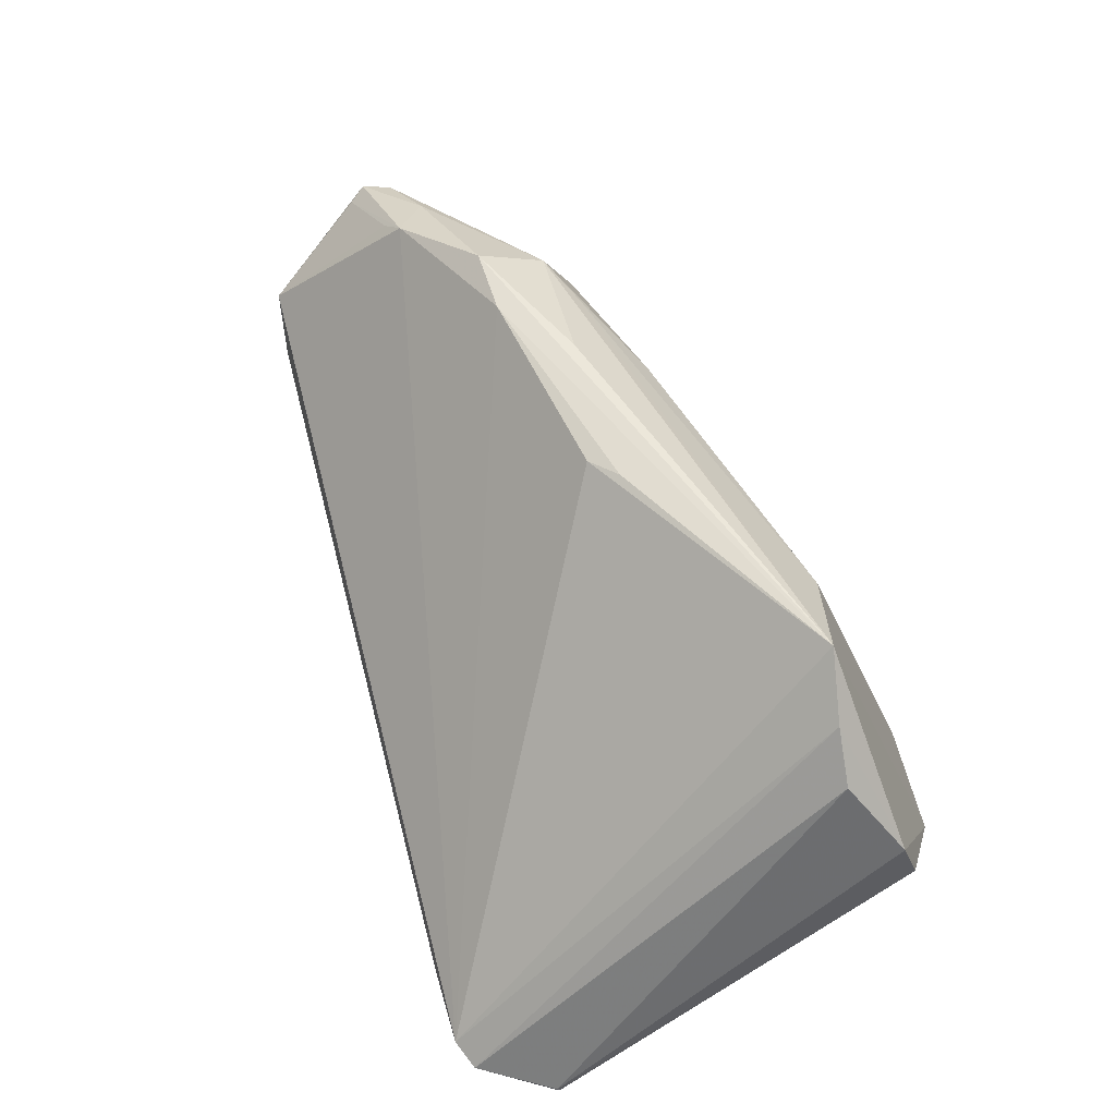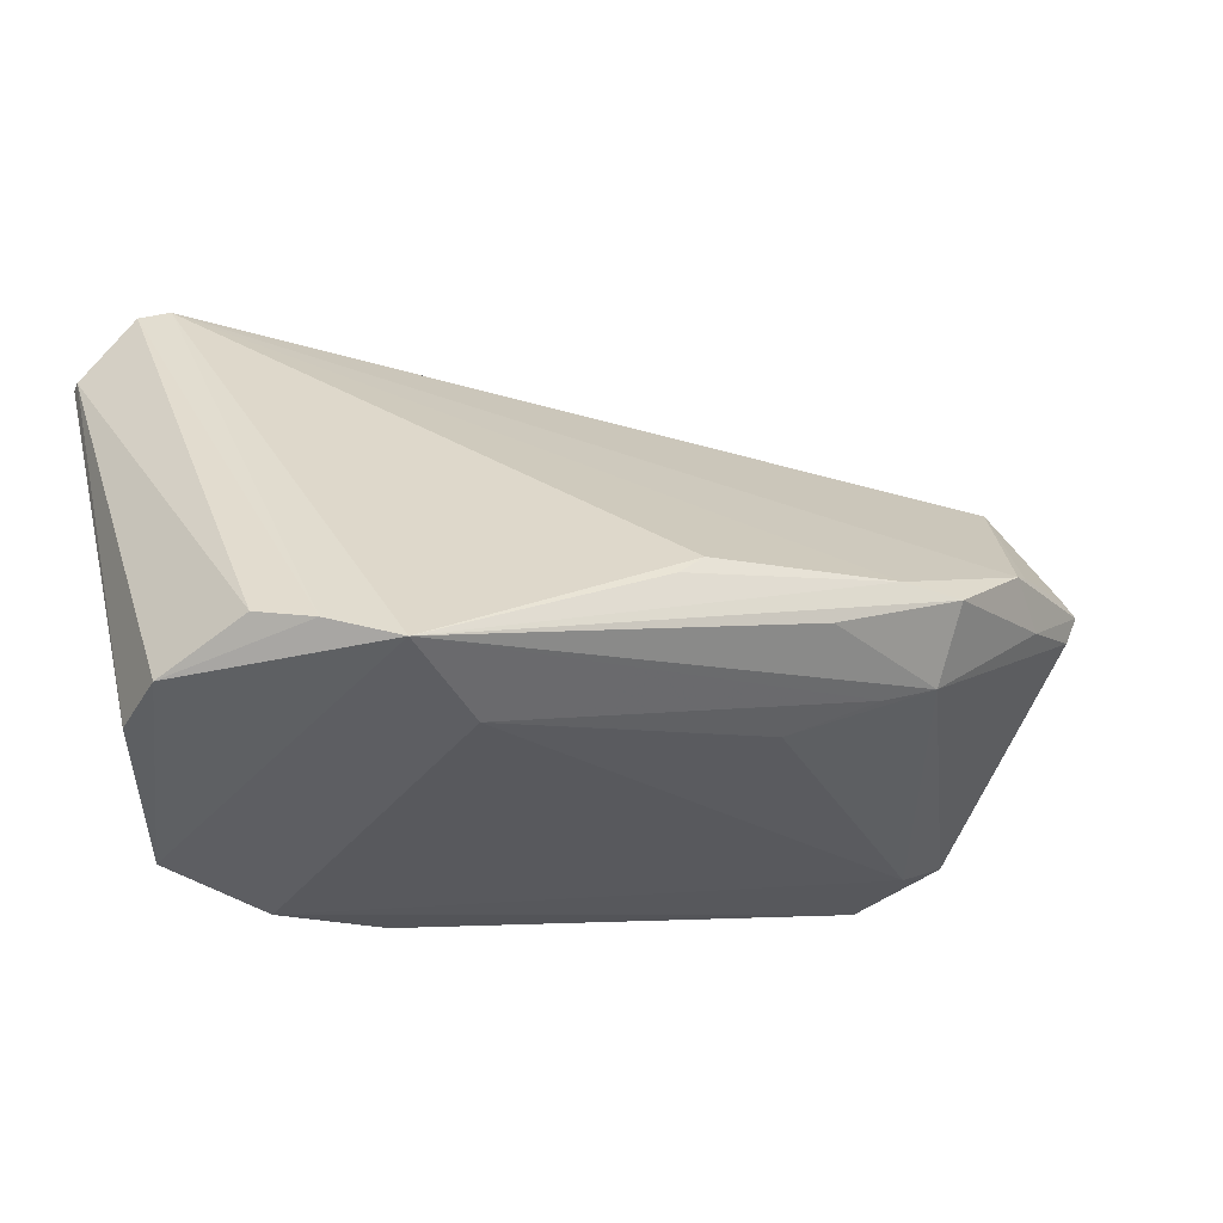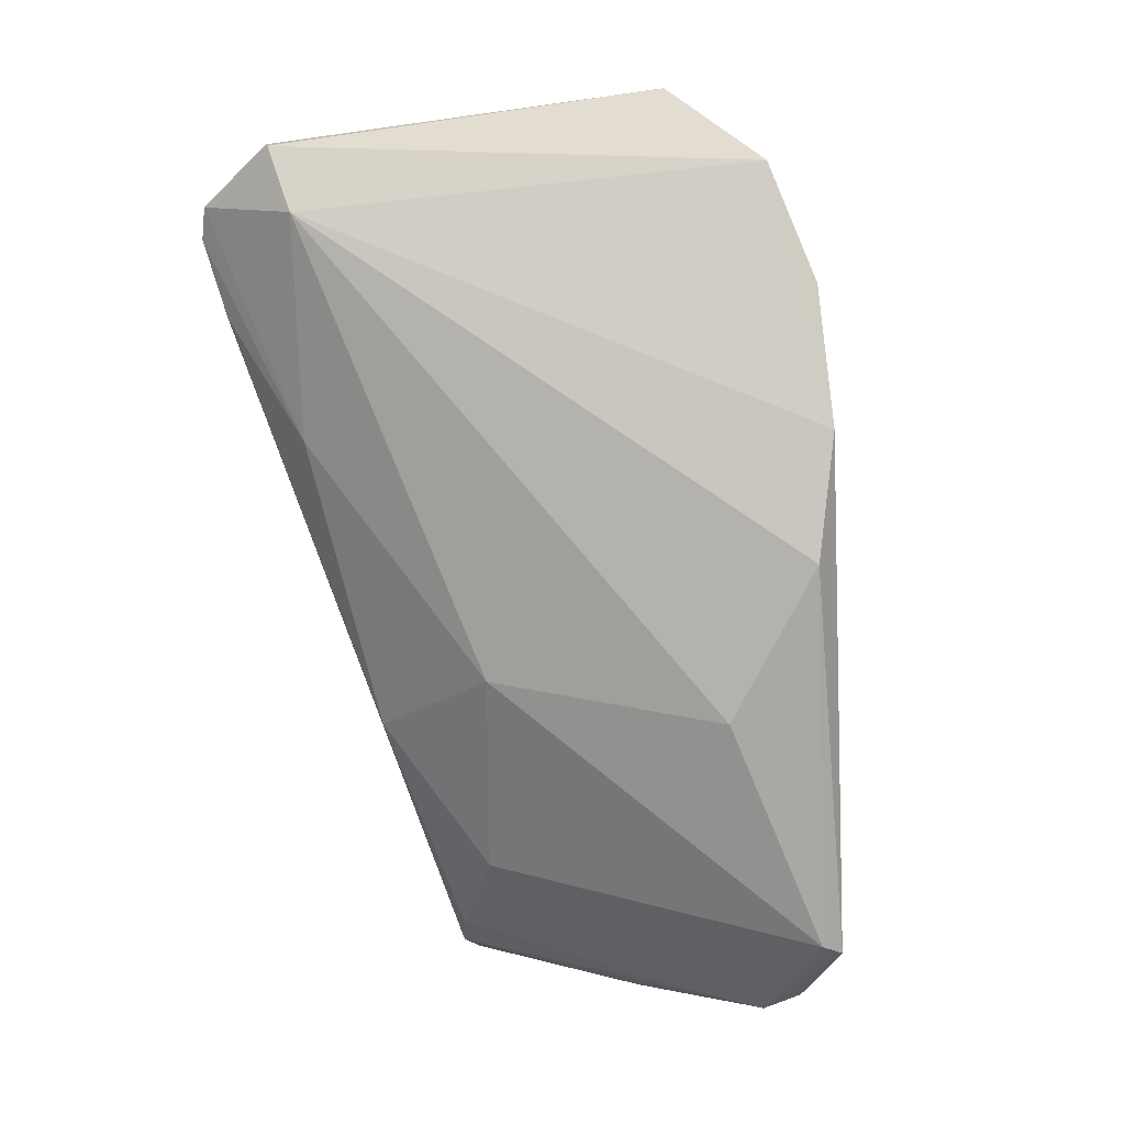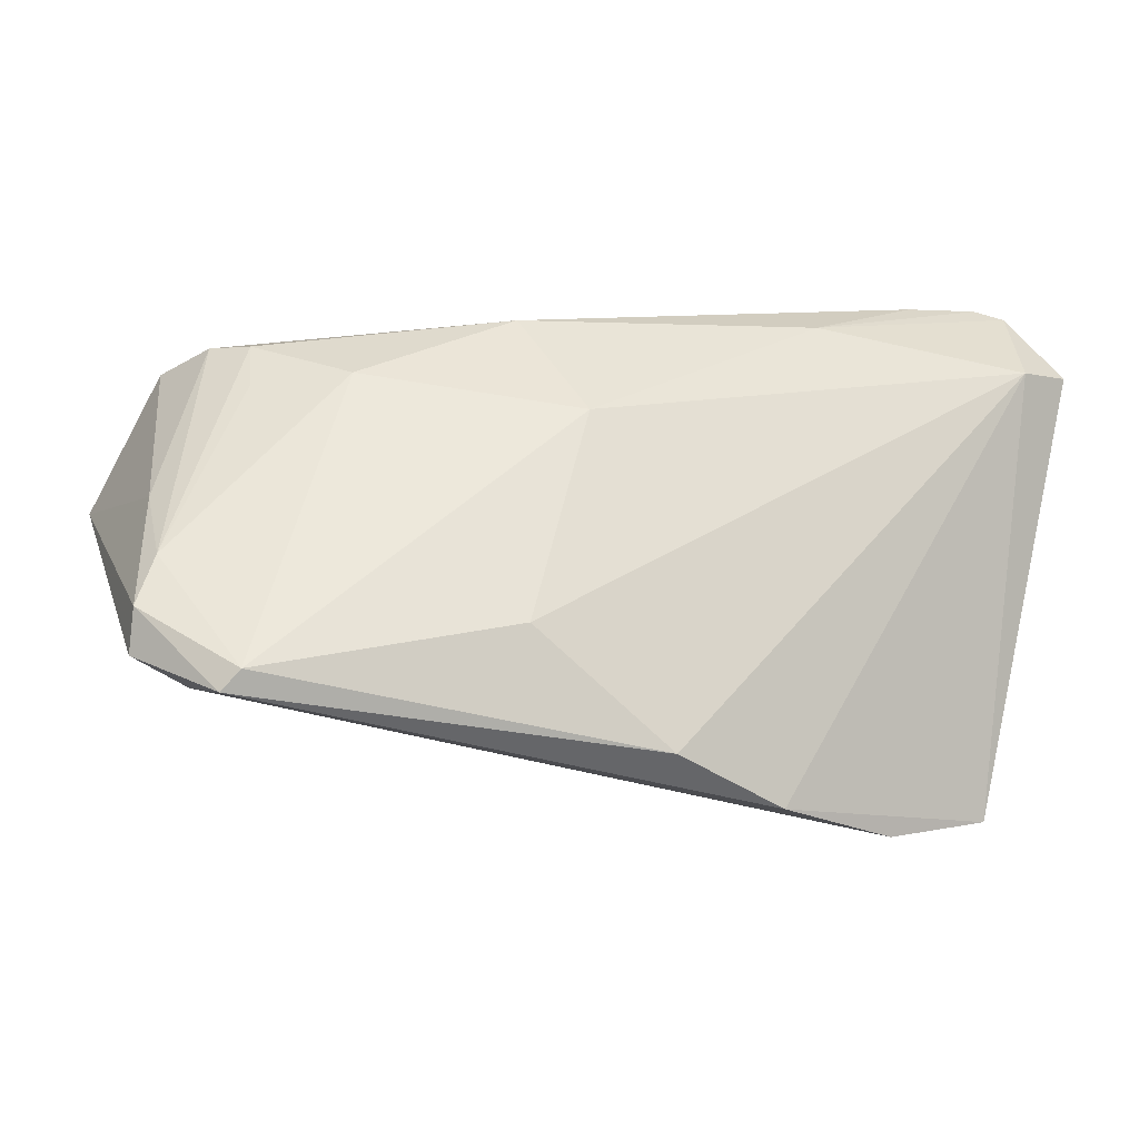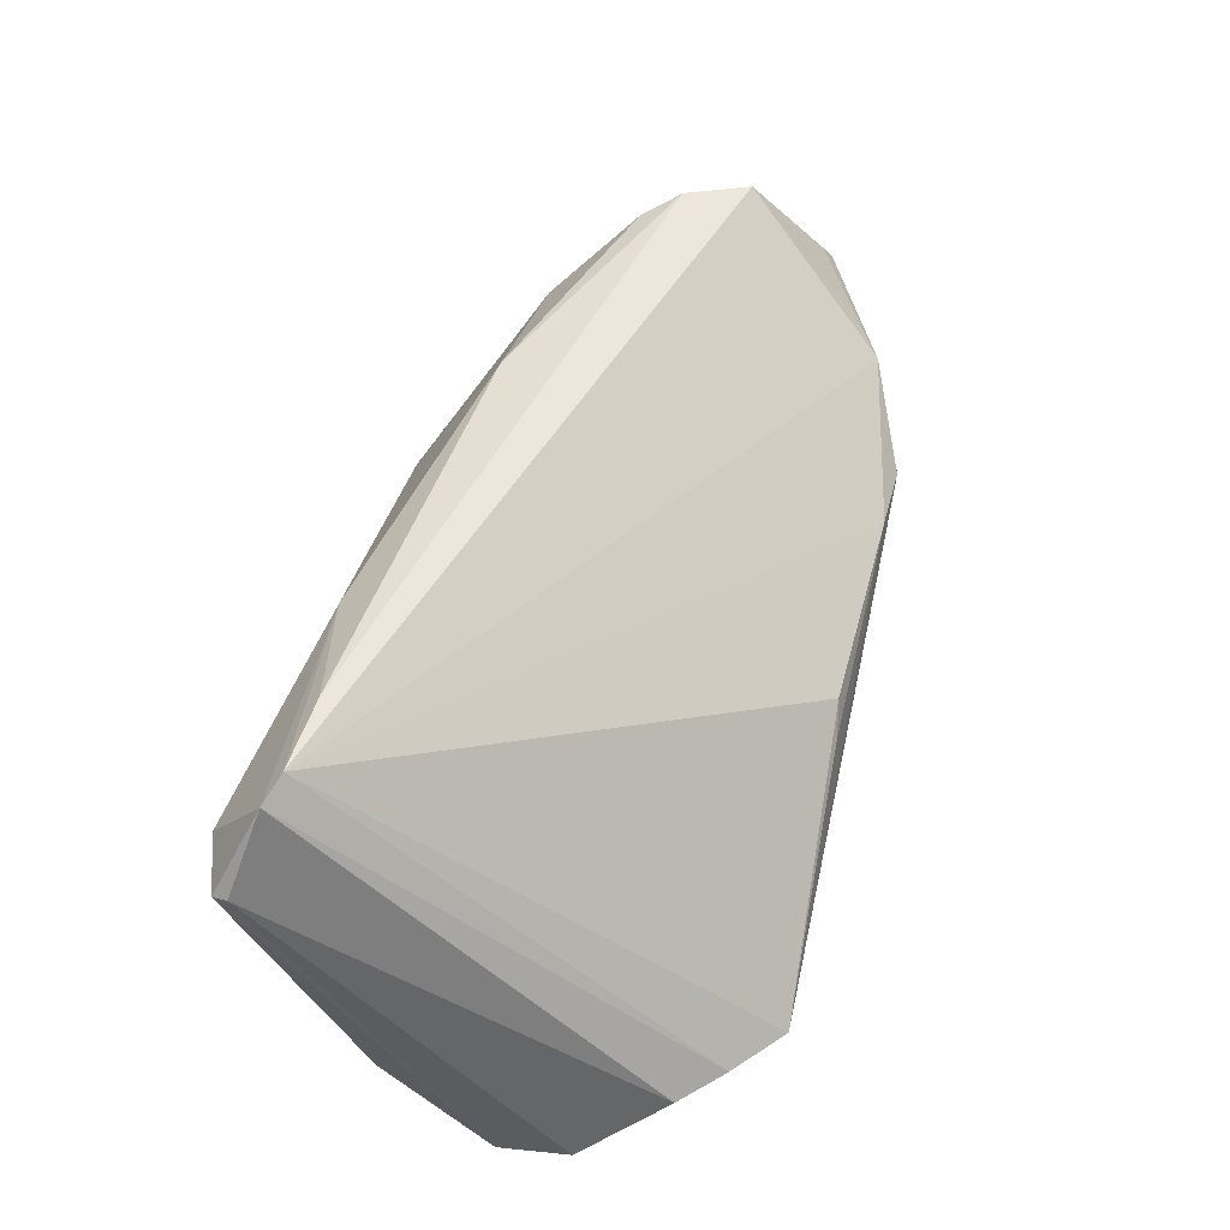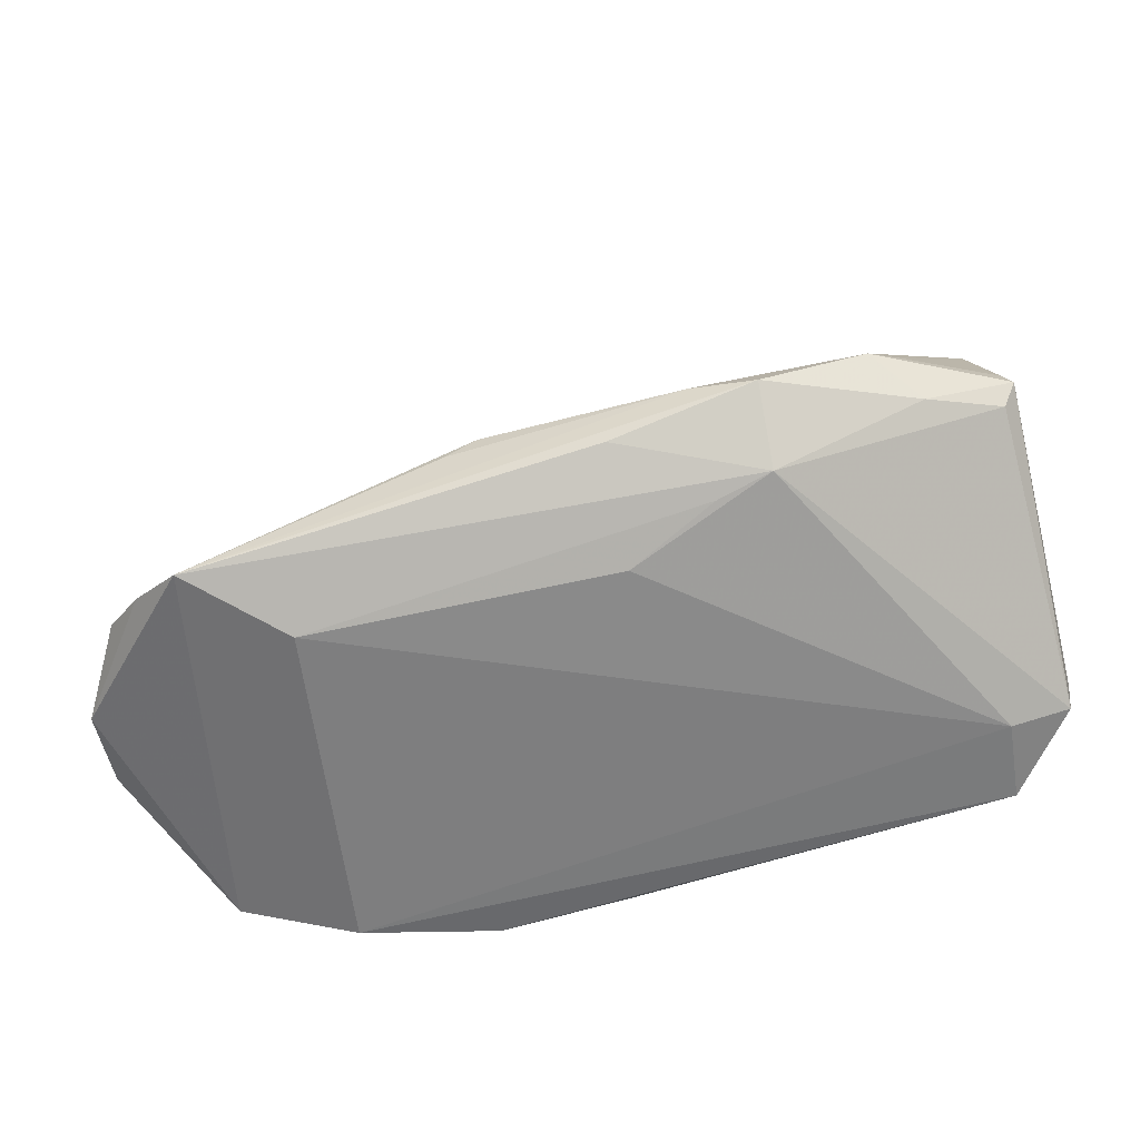
<metadata>
{"format":"obj","ext":"obj","renderer":"f3d","projection":"perspective","resolution":1024,"background":"white","views":[{"elev":58.7,"azim":-113.8,"up":"+Z"},{"elev":-17.6,"azim":-29.8,"up":"+Y"},{"elev":-79.6,"azim":-81.3,"up":"+Z"},{"elev":-18.8,"azim":156.8,"up":"+Y"},{"elev":55.5,"azim":-76.9,"up":"+Y"},{"elev":-41.1,"azim":14.5,"up":"+Y"}]}
</metadata>
<code>
v 0.06046 -0.01845 -0.009384
v -0.05325 -0.0181 0.004943
v 0.05893 0.00946 0.01882
v 0.01503 -0.003932 0.03304
v -0.04744 0.03705 -0.01682
v -0.05307 0.02815 -0.02092
v 0.06074 -0.01355 -0.01137
v 0.05483 0.02249 0.009904
v 0.02052 -0.01391 -0.02353
v 0.04781 0.008546 0.02561
v 0.06025 0.007262 0.01965
v -0.0003269 0.001286 0.03184
v -0.04735 -0.009795 0.02342
v 0.03259 0.001418 0.03306
v 0.05085 -0.0214 -0.01929
v 0.02599 -0.009444 0.02643
v 0.05342 -0.02083 -0.007881
v 0.04462 0.007511 0.02812
v -0.02813 -0.03158 -0.01524
v -0.01156 -0.03081 -0.02029
v 0.05881 0.003893 0.0194
v -0.01919 0.03018 -0.01831
v -0.03449 0.03691 -0.01505
v 0.04772 0.0164 -0.004936
v 0.02446 0.002315 0.03279
v 0.05259 -0.02375 -0.01763
v -0.004013 -0.001242 0.03252
v 0.05092 0.02348 0.002273
v -0.04546 0.02659 -0.02353
v 0.0582 0.001703 -0.003859
v -0.04292 -0.02791 -0.01229
v 0.05015 0.002577 0.02422
v -0.04383 0.03812 -0.01557
v 0.01194 0.01359 -0.02007
v -0.05331 -0.01533 0.01364
v -0.05331 0.02851 -0.01919
v -0.02312 -0.01822 0.02542
v 0.01735 0.02758 -0.01105
v 0.0373 0.01755 -0.01072
v 0.003238 -0.02671 -0.02353
v -0.04206 -0.01087 0.02831
v -0.03502 -0.01316 0.0336
v 0.03276 -0.007463 0.02747
v 0.04708 0.02266 -0.001981
v 0.05838 -0.007092 -0.01045
v 0.01506 -0.01416 0.02261
f 2 31 35
f 35 31 42
f 8 33 18
f 20 31 29
f 29 34 9
f 33 42 12
f 19 31 20
f 20 26 19
f 18 11 3
f 11 8 3
f 30 11 7
f 30 8 11
f 28 8 30
f 20 29 40
f 40 29 9
f 40 26 20
f 6 29 31
f 31 2 6
f 5 29 6
f 45 30 7
f 28 30 45
f 9 34 15
f 15 40 9
f 26 40 15
f 7 26 15
f 15 45 7
f 28 38 23
f 23 8 28
f 33 8 23
f 34 38 39
f 45 15 39
f 39 15 34
f 27 12 42
f 35 42 41
f 41 13 35
f 41 42 33
f 41 33 5
f 5 13 41
f 10 8 18
f 18 3 10
f 10 3 8
f 7 11 1
f 11 21 1
f 21 43 1
f 1 26 7
f 32 43 21
f 32 11 18
f 32 21 11
f 36 2 35
f 36 6 2
f 35 13 36
f 36 13 5
f 5 6 36
f 22 23 38
f 34 29 22
f 22 38 34
f 22 29 5
f 5 33 22
f 33 23 22
f 44 38 28
f 44 39 38
f 28 45 44
f 14 32 18
f 43 32 14
f 37 42 31
f 31 19 37
f 17 1 43
f 26 1 17
f 17 19 26
f 17 37 19
f 45 39 24
f 24 44 45
f 39 44 24
f 42 43 4
f 4 14 42
f 43 14 4
f 25 27 42
f 42 14 25
f 12 27 25
f 25 14 18
f 18 33 25
f 33 12 25
f 16 43 42
f 42 37 16
f 37 17 46
f 46 16 37
f 46 17 43
f 43 16 46

</code>
